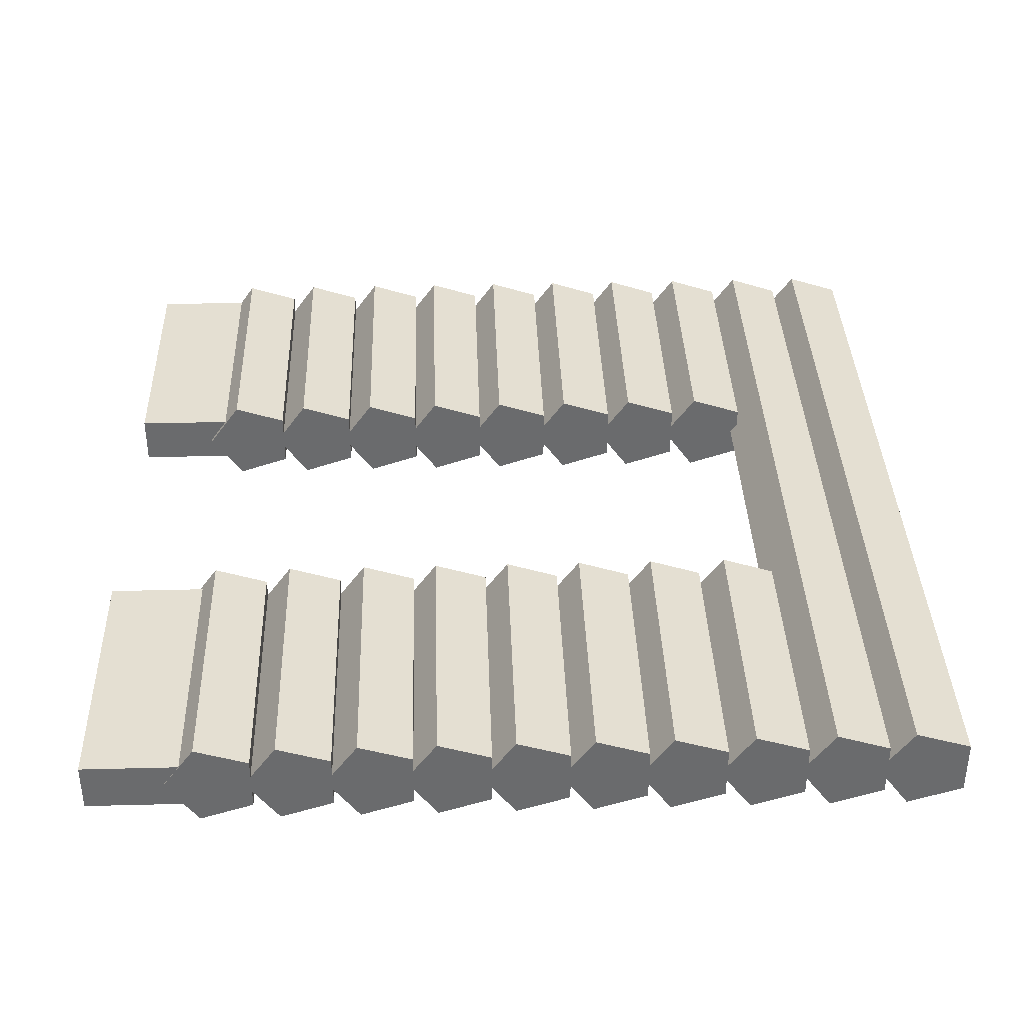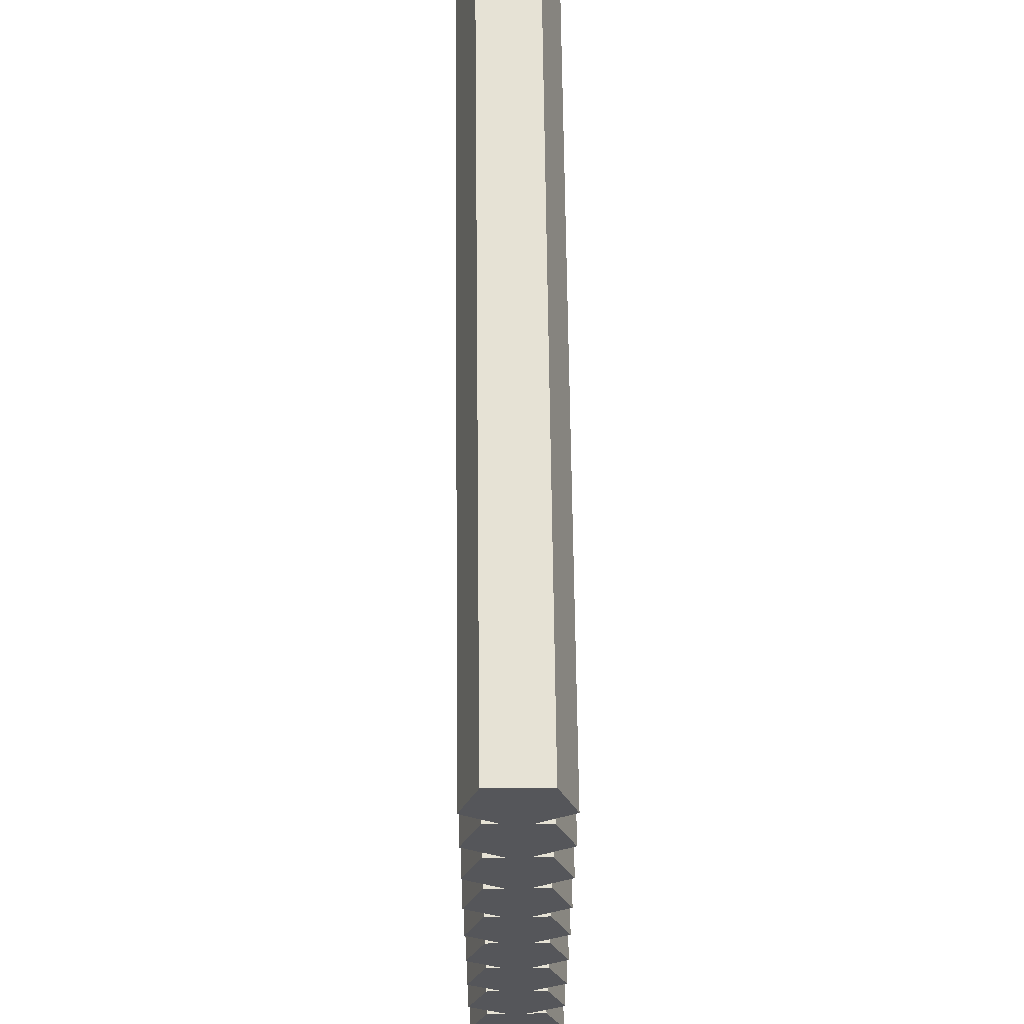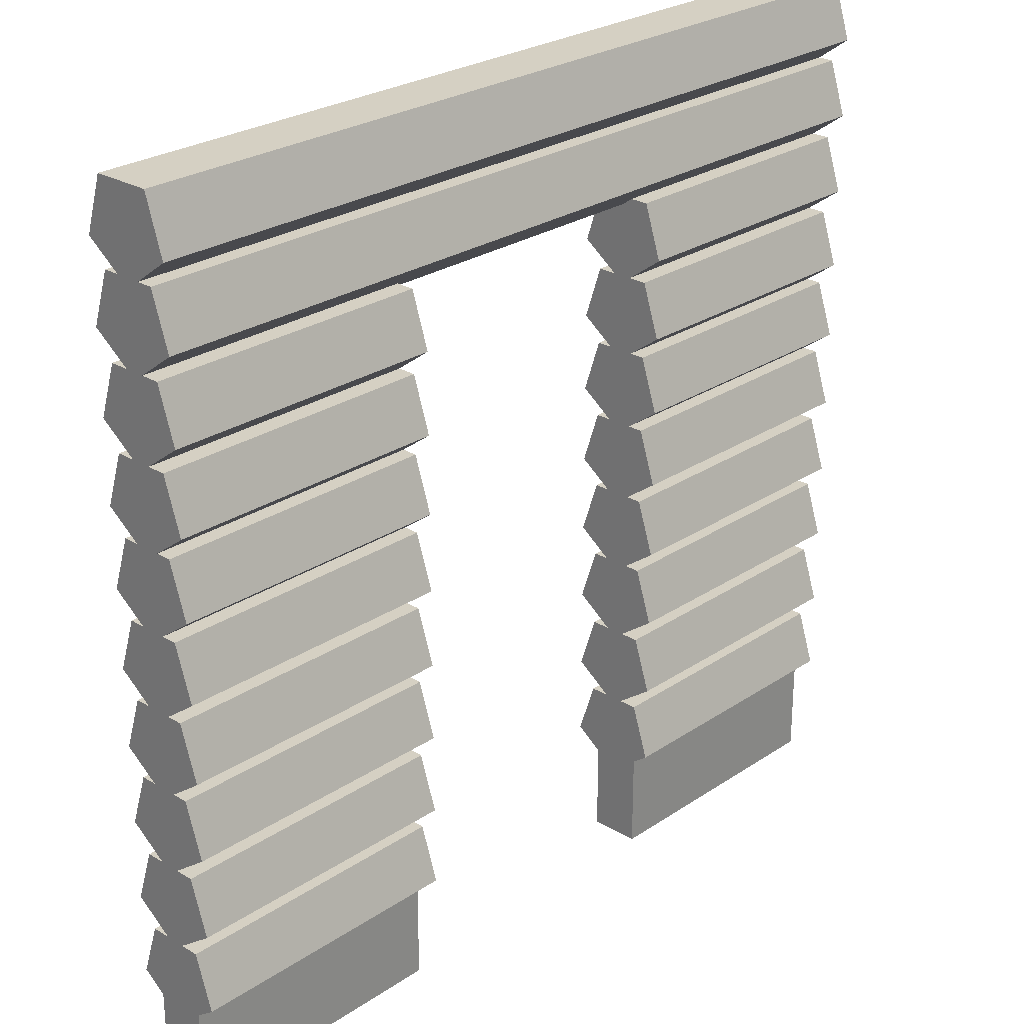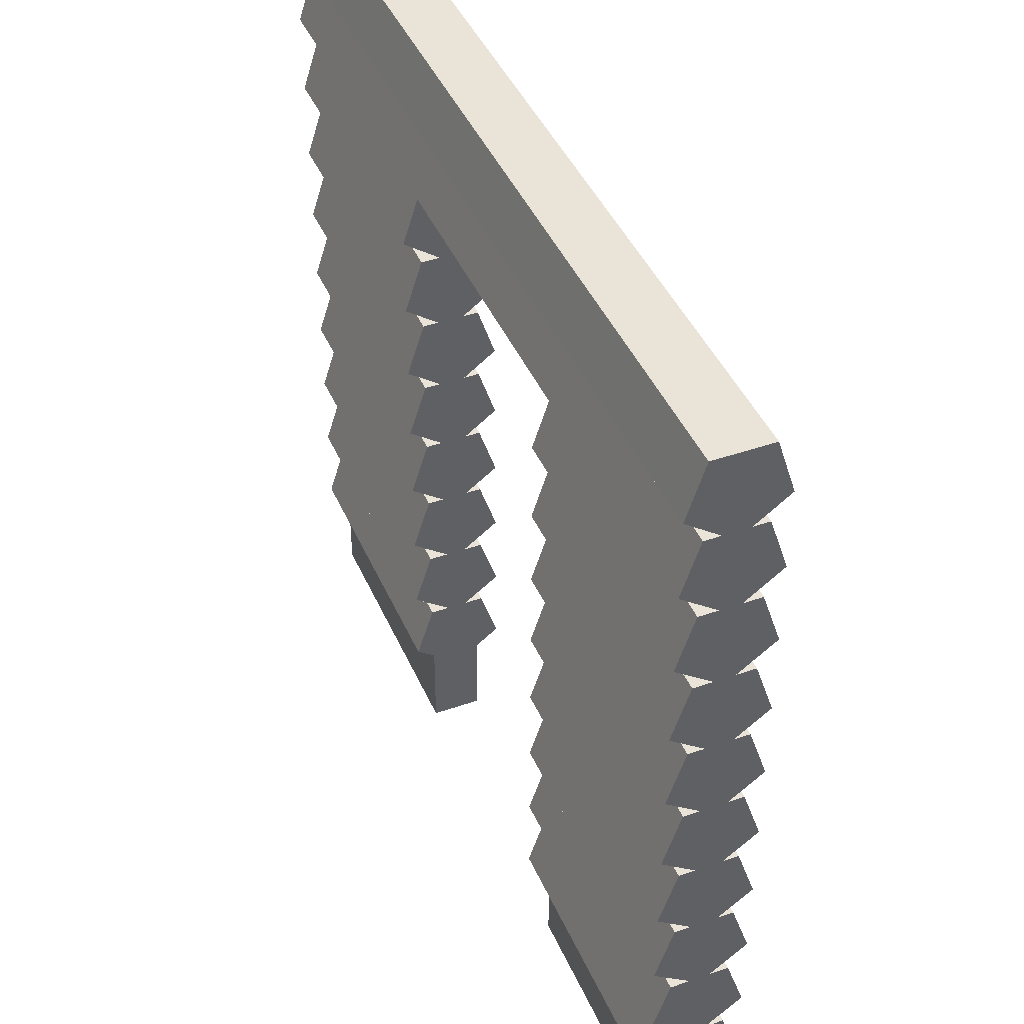
<metadata>
{"format":"obj","ext":"obj","renderer":"f3d","projection":"perspective","resolution":1024,"background":"white","views":[{"elev":36.9,"azim":88.1,"up":"+Z"},{"elev":63.9,"azim":89.4,"up":"+Y"},{"elev":26.0,"azim":133.4,"up":"+Y"},{"elev":43.1,"azim":-112.5,"up":"+Y"}]}
</metadata>
<code>
o Cylinder.003
v 0.4985 0.1309 -0.5292
v 0.4985 0 -0.5292
v 0.4985 0.1309 -0.4722
v 0.4985 0 -0.4722
v -0.4985 0.1309 -0.5292
v -0.4985 0 -0.5292
v -0.4985 0.1309 -0.4722
v -0.4985 0 -0.4722
v 0.4994 0.899 -0.5
v -0.4994 0.899 -0.5
v 0.4994 0.9369 -0.5522
v -0.4994 0.9369 -0.5522
v 0.4994 1 -0.5323
v -0.4994 1 -0.5323
v 0.4994 1 -0.4677
v -0.4994 1 -0.4677
v 0.4994 0.9369 -0.4478
v -0.4994 0.9369 -0.4478
v 0.4994 0.8101 -0.5
v -0.4994 0.8101 -0.5
v 0.4994 0.848 -0.5522
v -0.4994 0.848 -0.5522
v 0.4994 0.9094 -0.5323
v -0.4994 0.9094 -0.5323
v 0.4994 0.9094 -0.4677
v -0.4994 0.9094 -0.4677
v 0.4994 0.848 -0.4478
v -0.4994 0.848 -0.4478
v 0.4994 0.7189 -0.5
v -0.4994 0.7189 -0.5
v 0.4994 0.7569 -0.5522
v -0.4994 0.7569 -0.5522
v 0.4994 0.8182 -0.5323
v -0.4994 0.8182 -0.5323
v 0.4994 0.8182 -0.4677
v -0.4994 0.8182 -0.4677
v 0.4994 0.7569 -0.4478
v -0.4994 0.7569 -0.4478
v 0.4994 0.6278 -0.5
v -0.4994 0.6278 -0.5
v 0.4994 0.6657 -0.5522
v -0.4994 0.6657 -0.5522
v 0.4994 0.7271 -0.5323
v -0.4994 0.7271 -0.5323
v 0.4994 0.7271 -0.4677
v -0.4994 0.7271 -0.4677
v 0.4994 0.6657 -0.4478
v -0.4994 0.6657 -0.4478
v 0.4994 0.5392 -0.5
v -0.4994 0.5392 -0.5
v 0.4994 0.5771 -0.5522
v -0.4994 0.5771 -0.5522
v 0.4994 0.6384 -0.5323
v -0.4994 0.6384 -0.5323
v 0.4994 0.6384 -0.4677
v -0.4994 0.6384 -0.4677
v 0.4994 0.5771 -0.4478
v -0.4994 0.5771 -0.4478
v 0.4994 0.4505 -0.5
v -0.4994 0.4505 -0.5
v 0.4994 0.4885 -0.5522
v -0.4994 0.4885 -0.5522
v 0.4994 0.5498 -0.5323
v -0.4994 0.5498 -0.5323
v 0.4994 0.5498 -0.4677
v -0.4994 0.5498 -0.4677
v 0.4994 0.4885 -0.4478
v -0.4994 0.4885 -0.4478
v 0.4994 0.3619 -0.5
v -0.4994 0.3619 -0.5
v 0.4994 0.3998 -0.5522
v -0.4994 0.3998 -0.5522
v 0.4994 0.4612 -0.5323
v -0.4994 0.4612 -0.5323
v 0.4994 0.4612 -0.4677
v -0.4994 0.4612 -0.4677
v 0.4994 0.3998 -0.4478
v -0.4994 0.3998 -0.4478
v 0.4994 0.2733 -0.5
v -0.4994 0.2733 -0.5
v 0.4994 0.3112 -0.5522
v -0.4994 0.3112 -0.5522
v 0.4994 0.3726 -0.5323
v -0.4994 0.3726 -0.5323
v 0.4994 0.3726 -0.4677
v -0.4994 0.3726 -0.4677
v 0.4994 0.3112 -0.4478
v -0.4994 0.3112 -0.4478
v 0.4994 0.1821 -0.5
v -0.4994 0.1821 -0.5
v 0.4994 0.22 -0.5522
v -0.4994 0.22 -0.5522
v 0.4994 0.2814 -0.5323
v -0.4994 0.2814 -0.5323
v 0.4994 0.2814 -0.4677
v -0.4994 0.2814 -0.4677
v 0.4994 0.22 -0.4478
v -0.4994 0.22 -0.4478
v 0.4994 0.09097 -0.5
v -0.4994 0.09097 -0.5
v 0.4994 0.1289 -0.5522
v -0.4994 0.1289 -0.5522
v 0.4994 0.1903 -0.5323
v -0.4994 0.1903 -0.5323
v 0.4994 0.1903 -0.4677
v -0.4994 0.1903 -0.4677
v 0.4994 0.1289 -0.4478
v -0.4994 0.1289 -0.4478
v 0.1768 0.899 -0.5
v 0.1768 0.9369 -0.5522
v 0.1768 1 -0.5323
v 0.1768 1 -0.4677
v 0.1768 0.9369 -0.4478
v 0.1768 0.8101 -0.5
v 0.1768 0.848 -0.5522
v 0.1768 0.9094 -0.5323
v 0.1768 0.9094 -0.4677
v 0.1768 0.848 -0.4478
v 0.1768 0.7313 -0.5
v 0.1768 0.7607 -0.5404
v 0.1768 0.8082 -0.525
v 0.1768 0.8082 -0.475
v 0.1768 0.7607 -0.4596
v 0.1768 0.6401 -0.5
v 0.1768 0.6695 -0.5404
v 0.1768 0.7171 -0.525
v 0.1768 0.7171 -0.475
v 0.1768 0.6695 -0.4596
v 0.1768 0.5515 -0.5
v 0.1768 0.5809 -0.5404
v 0.1768 0.6284 -0.525
v 0.1768 0.6284 -0.475
v 0.1768 0.5809 -0.4596
v 0.1768 0.4629 -0.5
v 0.1768 0.4923 -0.5404
v 0.1768 0.5398 -0.525
v 0.1768 0.5398 -0.475
v 0.1768 0.4923 -0.4596
v 0.1768 0.3743 -0.5
v 0.1768 0.4036 -0.5404
v 0.1768 0.4512 -0.525
v 0.1768 0.4512 -0.475
v 0.1768 0.4036 -0.4596
v 0.1768 0.2856 -0.5
v 0.1768 0.315 -0.5404
v 0.1768 0.3626 -0.525
v 0.1768 0.3626 -0.475
v 0.1768 0.315 -0.4596
v 0.1768 0.1945 -0.5
v 0.1768 0.2239 -0.5404
v 0.1768 0.2714 -0.525
v 0.1768 0.2714 -0.475
v 0.1768 0.2239 -0.4596
v 0.1768 0.1033 -0.5
v 0.1768 0.1327 -0.5404
v 0.1768 0.1802 -0.525
v 0.1768 0.1802 -0.475
v 0.1768 0.1327 -0.4596
v 0.1833 0.1309 -0.4722
v 0.1833 0 -0.4722
v 0.1833 0.1309 -0.5292
v 0.1833 0 -0.5292
v -0.1826 0.1309 -0.4722
v -0.1826 0 -0.5292
v -0.1826 0 -0.4722
v -0.1826 0.1309 -0.5292
v -0.1765 0.1945 -0.5
v -0.1765 0.2239 -0.5404
v -0.1765 0.2714 -0.525
v -0.1765 0.2714 -0.475
v -0.1765 0.2239 -0.4596
v -0.1765 0.1033 -0.5
v -0.1765 0.1327 -0.5404
v -0.1765 0.1802 -0.525
v -0.1765 0.1802 -0.475
v -0.1765 0.1327 -0.4596
v -0.1765 0.2856 -0.5
v -0.1765 0.315 -0.5404
v -0.1765 0.3626 -0.525
v -0.1765 0.3626 -0.475
v -0.1765 0.315 -0.4596
v -0.1765 0.3743 -0.5
v -0.1765 0.4036 -0.5404
v -0.1765 0.4512 -0.525
v -0.1765 0.4512 -0.475
v -0.1765 0.4036 -0.4596
v -0.1765 0.4624 -0.5
v -0.1765 0.4921 -0.5409
v -0.1765 0.5402 -0.5253
v -0.1765 0.5402 -0.4747
v -0.1765 0.4921 -0.4591
v -0.1765 0.5515 -0.5
v -0.1765 0.5809 -0.5404
v -0.1765 0.6284 -0.525
v -0.1765 0.6284 -0.475
v -0.1765 0.5809 -0.4596
v -0.1765 0.6401 -0.5
v -0.1765 0.6695 -0.5404
v -0.1765 0.7171 -0.525
v -0.1765 0.7171 -0.475
v -0.1765 0.6695 -0.4596
v -0.1765 0.7313 -0.5
v -0.1765 0.7607 -0.5404
v -0.1765 0.8082 -0.525
v -0.1765 0.8082 -0.475
v -0.1765 0.7607 -0.4596
v -0.1765 0.8101 -0.5
v -0.1765 0.848 -0.5522
v -0.1765 0.9094 -0.5323
v -0.1765 0.9094 -0.4677
v -0.1765 0.848 -0.4478
v -0.1765 0.899 -0.5
v -0.1765 0.9369 -0.5522
v -0.1765 1 -0.5323
v -0.1765 1 -0.4677
v -0.1765 0.9369 -0.4478
v 0.1768 0.7569 -0.4478
v 0.1768 0.7189 -0.5
v 0.1768 0.8182 -0.4677
v 0.1768 0.8182 -0.5323
v 0.1768 0.7569 -0.5522
v 0.1768 0.6657 -0.4478
v 0.1768 0.6278 -0.5
v 0.1768 0.7271 -0.4677
v 0.1768 0.7271 -0.5323
v 0.1768 0.6657 -0.5522
v 0.1768 0.5771 -0.4478
v 0.1768 0.5392 -0.5
v 0.1768 0.6384 -0.4677
v 0.1768 0.6384 -0.5323
v 0.1768 0.5771 -0.5522
v 0.1768 0.4885 -0.4478
v 0.1768 0.4505 -0.5
v 0.1768 0.5498 -0.4677
v 0.1768 0.5498 -0.5323
v 0.1768 0.4885 -0.5522
v 0.1768 0.3998 -0.4478
v 0.1768 0.3619 -0.5
v 0.1768 0.4612 -0.4677
v 0.1768 0.4612 -0.5323
v 0.1768 0.3998 -0.5522
v 0.1768 0.3112 -0.4478
v 0.1768 0.2733 -0.5
v 0.1768 0.3726 -0.4677
v 0.1768 0.3726 -0.5323
v 0.1768 0.3112 -0.5522
v 0.1768 0.22 -0.4478
v 0.1768 0.1821 -0.5
v 0.1768 0.2814 -0.4677
v 0.1768 0.2814 -0.5323
v 0.1768 0.22 -0.5522
v 0.1768 0.1289 -0.4478
v 0.1768 0.09097 -0.5
v 0.1768 0.1903 -0.4677
v 0.1768 0.1903 -0.5323
v 0.1768 0.1289 -0.5522
v -0.1765 0.7569 -0.4478
v -0.1765 0.7189 -0.5
v -0.1765 0.8182 -0.4677
v -0.1765 0.8182 -0.5323
v -0.1765 0.7569 -0.5522
v -0.1765 0.6657 -0.4478
v -0.1765 0.6278 -0.5
v -0.1765 0.7271 -0.4677
v -0.1765 0.7271 -0.5323
v -0.1765 0.6657 -0.5522
v -0.1765 0.5771 -0.4478
v -0.1765 0.5392 -0.5
v -0.1765 0.6384 -0.4677
v -0.1765 0.6384 -0.5323
v -0.1765 0.5771 -0.5522
v -0.1765 0.4885 -0.4478
v -0.1765 0.4505 -0.5
v -0.1765 0.5498 -0.4677
v -0.1765 0.5498 -0.5323
v -0.1765 0.4885 -0.5522
v -0.1765 0.3998 -0.4478
v -0.1765 0.3619 -0.5
v -0.1765 0.4612 -0.4677
v -0.1765 0.4612 -0.5323
v -0.1765 0.3998 -0.5522
v -0.1765 0.3112 -0.4478
v -0.1765 0.2733 -0.5
v -0.1765 0.3726 -0.4677
v -0.1765 0.3726 -0.5323
v -0.1765 0.3112 -0.5522
v -0.1765 0.22 -0.4478
v -0.1765 0.1821 -0.5
v -0.1765 0.2814 -0.4677
v -0.1765 0.2814 -0.5323
v -0.1765 0.22 -0.5522
v -0.1765 0.1289 -0.4478
v -0.1765 0.09097 -0.5
v -0.1765 0.1903 -0.4677
v -0.1765 0.1903 -0.5323
v -0.1765 0.1289 -0.5522
f 10 213 212
f 12 214 213
f 14 215 214
f 18 16 14
f 16 216 215
f 18 212 216
f 11 15 17
f 20 208 207
f 22 209 208
f 24 210 209
f 28 26 24
f 26 211 210
f 28 207 211
f 21 25 19
f 30 261 258
f 32 260 261
f 34 259 260
f 38 36 34
f 36 257 259
f 38 258 257
f 31 35 29
f 40 266 263
f 266 44 265
f 44 264 265
f 48 46 44
f 46 262 264
f 48 263 262
f 41 45 39
f 50 271 268
f 52 270 271
f 54 269 270
f 58 56 54
f 56 267 269
f 58 268 267
f 51 55 49
f 60 276 273
f 62 275 276
f 64 274 275
f 68 66 64
f 66 272 274
f 68 273 272
f 61 65 59
f 70 281 278
f 72 280 281
f 74 279 280
f 78 76 74
f 76 277 279
f 78 278 277
f 71 75 69
f 80 286 283
f 82 285 286
f 84 284 285
f 88 86 84
f 86 282 284
f 88 283 282
f 81 85 79
f 90 291 288
f 291 94 290
f 94 289 290
f 98 96 94
f 96 287 289
f 98 288 287
f 91 95 97
f 293 102 296
f 296 104 295
f 104 294 295
f 108 106 104
f 106 292 294
f 292 100 293
f 101 105 99
f 17 109 9
f 112 17 15
f 111 15 13
f 110 13 11
f 109 11 9
f 27 114 19
f 117 27 25
f 116 25 23
f 115 23 21
f 114 21 19
f 37 218 29
f 219 37 35
f 220 35 33
f 221 33 31
f 218 31 29
f 47 223 39
f 224 47 45
f 225 45 43
f 226 43 41
f 223 41 39
f 57 228 49
f 229 57 55
f 230 55 53
f 231 53 51
f 228 51 49
f 67 233 59
f 234 67 65
f 235 65 63
f 236 63 61
f 233 61 59
f 77 238 69
f 239 77 75
f 240 75 73
f 241 73 71
f 238 71 69
f 87 243 79
f 244 87 85
f 245 85 83
f 246 83 81
f 243 81 79
f 97 248 89
f 249 97 95
f 250 95 93
f 251 93 91
f 248 91 89
f 107 253 99
f 254 107 105
f 255 105 103
f 256 103 101
f 253 101 99
f 118 207 114
f 210 118 117
f 209 117 116
f 208 116 115
f 207 115 114
f 113 212 109
f 215 113 112
f 214 112 111
f 213 111 110
f 212 110 109
f 123 218 217
f 122 217 219
f 121 219 220
f 121 221 120
f 120 218 119
f 128 223 222
f 127 222 224
f 126 224 225
f 126 226 125
f 125 223 124
f 133 228 227
f 132 227 229
f 131 229 230
f 131 231 130
f 130 228 129
f 134 232 138
f 137 232 234
f 136 234 235
f 135 235 236
f 135 233 134
f 139 237 143
f 142 237 239
f 141 239 240
f 140 240 241
f 140 238 139
f 144 242 148
f 147 242 244
f 146 244 245
f 145 245 246
f 145 243 144
f 153 248 247
f 152 247 249
f 151 249 250
f 150 250 251
f 150 248 149
f 158 253 252
f 157 252 254
f 156 254 255
f 155 255 256
f 155 253 154
f 206 258 202
f 205 257 206
f 204 259 205
f 203 260 204
f 203 258 261
f 201 263 197
f 200 262 201
f 199 264 200
f 198 265 199
f 198 263 266
f 196 268 192
f 195 267 196
f 194 269 195
f 193 270 194
f 193 268 271
f 191 273 187
f 191 274 272
f 190 275 274
f 188 275 189
f 187 276 188
f 182 277 278
f 185 277 186
f 184 279 185
f 183 280 184
f 183 278 281
f 177 282 283
f 180 282 181
f 179 284 180
f 178 285 179
f 178 283 286
f 171 288 167
f 170 287 171
f 169 289 170
f 168 290 169
f 168 288 291
f 176 293 172
f 175 292 176
f 174 294 175
f 173 295 174
f 172 296 173
f 10 12 213
f 12 14 214
f 14 16 215
f 14 12 18
f 10 18 12
f 16 18 216
f 18 10 212
f 17 9 11
f 11 13 15
f 20 22 208
f 22 24 209
f 24 26 210
f 24 22 20
f 20 28 24
f 26 28 211
f 28 20 207
f 27 19 25
f 21 23 25
f 30 32 261
f 32 34 260
f 34 36 259
f 34 32 30
f 30 38 34
f 36 38 257
f 38 30 258
f 37 29 35
f 31 33 35
f 40 42 266
f 266 42 44
f 44 46 264
f 44 42 40
f 40 48 44
f 46 48 262
f 48 40 263
f 47 39 45
f 41 43 45
f 50 52 271
f 52 54 270
f 54 56 269
f 54 52 50
f 50 58 54
f 56 58 267
f 58 50 268
f 57 49 55
f 51 53 55
f 60 62 276
f 62 64 275
f 64 66 274
f 64 62 60
f 60 68 64
f 66 68 272
f 68 60 273
f 67 59 65
f 61 63 65
f 70 72 281
f 72 74 280
f 74 76 279
f 74 72 70
f 70 78 74
f 76 78 277
f 78 70 278
f 77 69 75
f 71 73 75
f 80 82 286
f 82 84 285
f 84 86 284
f 84 82 80
f 80 88 84
f 86 88 282
f 88 80 283
f 87 79 85
f 81 83 85
f 90 92 291
f 291 92 94
f 94 96 289
f 94 92 90
f 90 98 94
f 96 98 287
f 98 90 288
f 97 89 91
f 91 93 95
f 293 100 102
f 296 102 104
f 104 106 294
f 104 102 100
f 100 108 104
f 106 108 292
f 292 108 100
f 107 99 105
f 101 103 105
f 17 113 109
f 112 113 17
f 111 112 15
f 110 111 13
f 109 110 11
f 27 118 114
f 117 118 27
f 116 117 25
f 115 116 23
f 114 115 21
f 37 217 218
f 219 217 37
f 220 219 35
f 221 220 33
f 218 221 31
f 47 222 223
f 224 222 47
f 225 224 45
f 226 225 43
f 223 226 41
f 57 227 228
f 229 227 57
f 230 229 55
f 231 230 53
f 228 231 51
f 67 232 233
f 234 232 67
f 235 234 65
f 236 235 63
f 233 236 61
f 77 237 238
f 239 237 77
f 240 239 75
f 241 240 73
f 238 241 71
f 87 242 243
f 244 242 87
f 245 244 85
f 246 245 83
f 243 246 81
f 97 247 248
f 249 247 97
f 250 249 95
f 251 250 93
f 248 251 91
f 107 252 253
f 254 252 107
f 255 254 105
f 256 255 103
f 253 256 101
f 118 211 207
f 210 211 118
f 209 210 117
f 208 209 116
f 207 208 115
f 113 216 212
f 215 216 113
f 214 215 112
f 213 214 111
f 212 213 110
f 123 119 218
f 122 123 217
f 121 122 219
f 121 220 221
f 120 221 218
f 128 124 223
f 127 128 222
f 126 127 224
f 126 225 226
f 125 226 223
f 133 129 228
f 132 133 227
f 131 132 229
f 131 230 231
f 130 231 228
f 134 233 232
f 137 138 232
f 136 137 234
f 135 136 235
f 135 236 233
f 139 238 237
f 142 143 237
f 141 142 239
f 140 141 240
f 140 241 238
f 144 243 242
f 147 148 242
f 146 147 244
f 145 146 245
f 145 246 243
f 153 149 248
f 152 153 247
f 151 152 249
f 150 151 250
f 150 251 248
f 158 154 253
f 157 158 252
f 156 157 254
f 155 156 255
f 155 256 253
f 206 257 258
f 205 259 257
f 204 260 259
f 203 261 260
f 203 202 258
f 201 262 263
f 200 264 262
f 199 265 264
f 198 266 265
f 198 197 263
f 196 267 268
f 195 269 267
f 194 270 269
f 193 271 270
f 193 192 268
f 191 272 273
f 191 190 274
f 190 189 275
f 188 276 275
f 187 273 276
f 182 186 277
f 185 279 277
f 184 280 279
f 183 281 280
f 183 182 278
f 177 181 282
f 180 284 282
f 179 285 284
f 178 286 285
f 178 177 283
f 171 287 288
f 170 289 287
f 169 290 289
f 168 291 290
f 168 167 288
f 176 292 293
f 175 294 292
f 174 295 294
f 173 296 295
f 172 293 296
f 172 174 175
f 167 169 170
f 177 179 181
f 147 145 148
f 151 150 149
f 156 155 154
f 182 184 186
f 187 189 190
f 192 194 195
f 197 199 200
f 202 204 205
f 121 120 119
f 126 125 124
f 131 130 129
f 137 135 138
f 142 140 143
f 175 176 172
f 172 173 174
f 170 171 167
f 167 168 169
f 180 181 179
f 177 178 179
f 144 148 145
f 147 146 145
f 149 153 152
f 152 151 149
f 154 158 157
f 157 156 154
f 185 186 184
f 182 183 184
f 190 191 187
f 187 188 189
f 195 196 192
f 192 193 194
f 200 201 197
f 197 198 199
f 205 206 202
f 202 203 204
f 119 123 122
f 122 121 119
f 124 128 127
f 127 126 124
f 129 133 132
f 132 131 129
f 134 138 135
f 137 136 135
f 139 143 140
f 142 141 140
f 5 163 166
f 2 160 162
f 163 8 165
f 1 4 2
f 161 2 162
f 7 6 8
f 3 160 4
f 161 3 1
f 164 8 6
f 5 164 6
f 164 163 165
f 160 161 162
f 5 7 163
f 2 4 160
f 163 7 8
f 1 3 4
f 161 1 2
f 7 5 6
f 3 159 160
f 161 159 3
f 164 165 8
f 5 166 164
f 164 166 163
f 160 159 161

</code>
